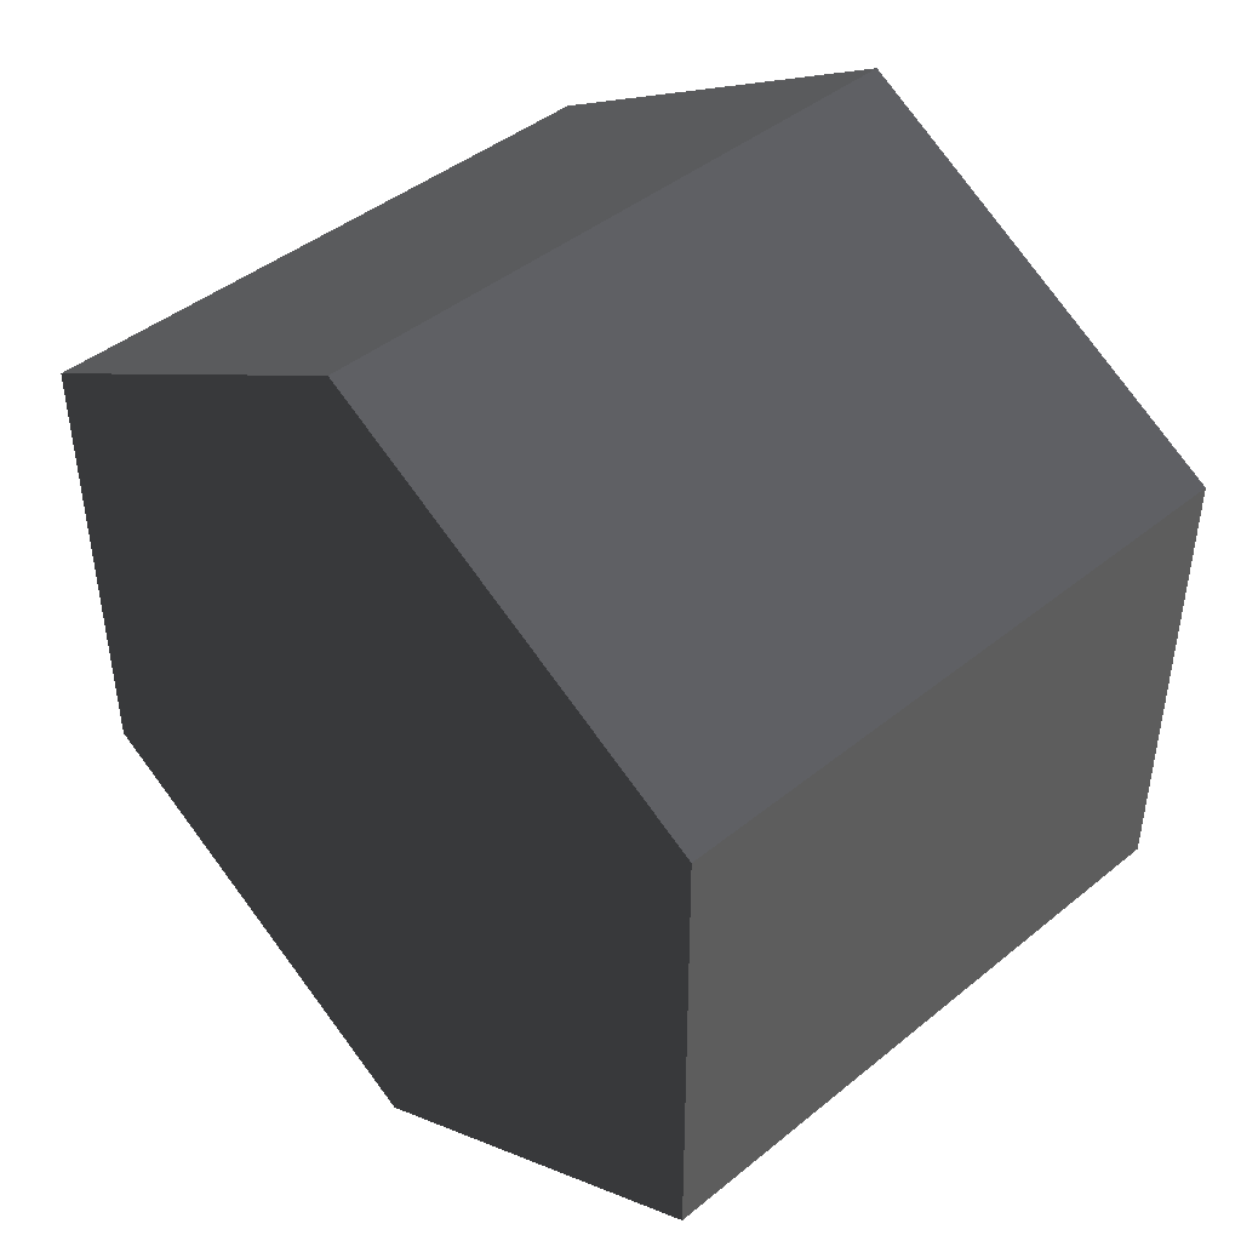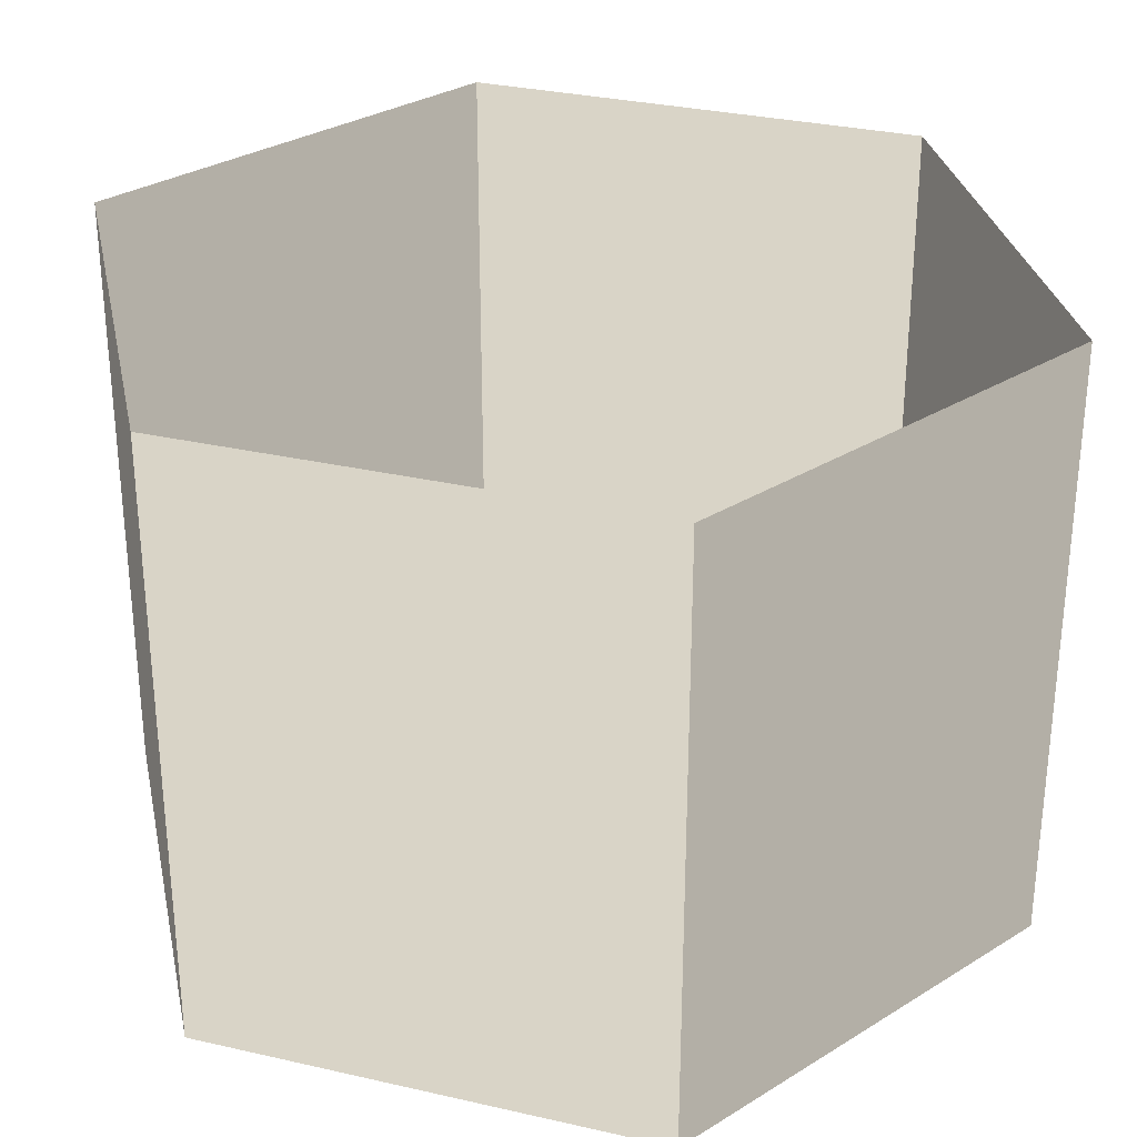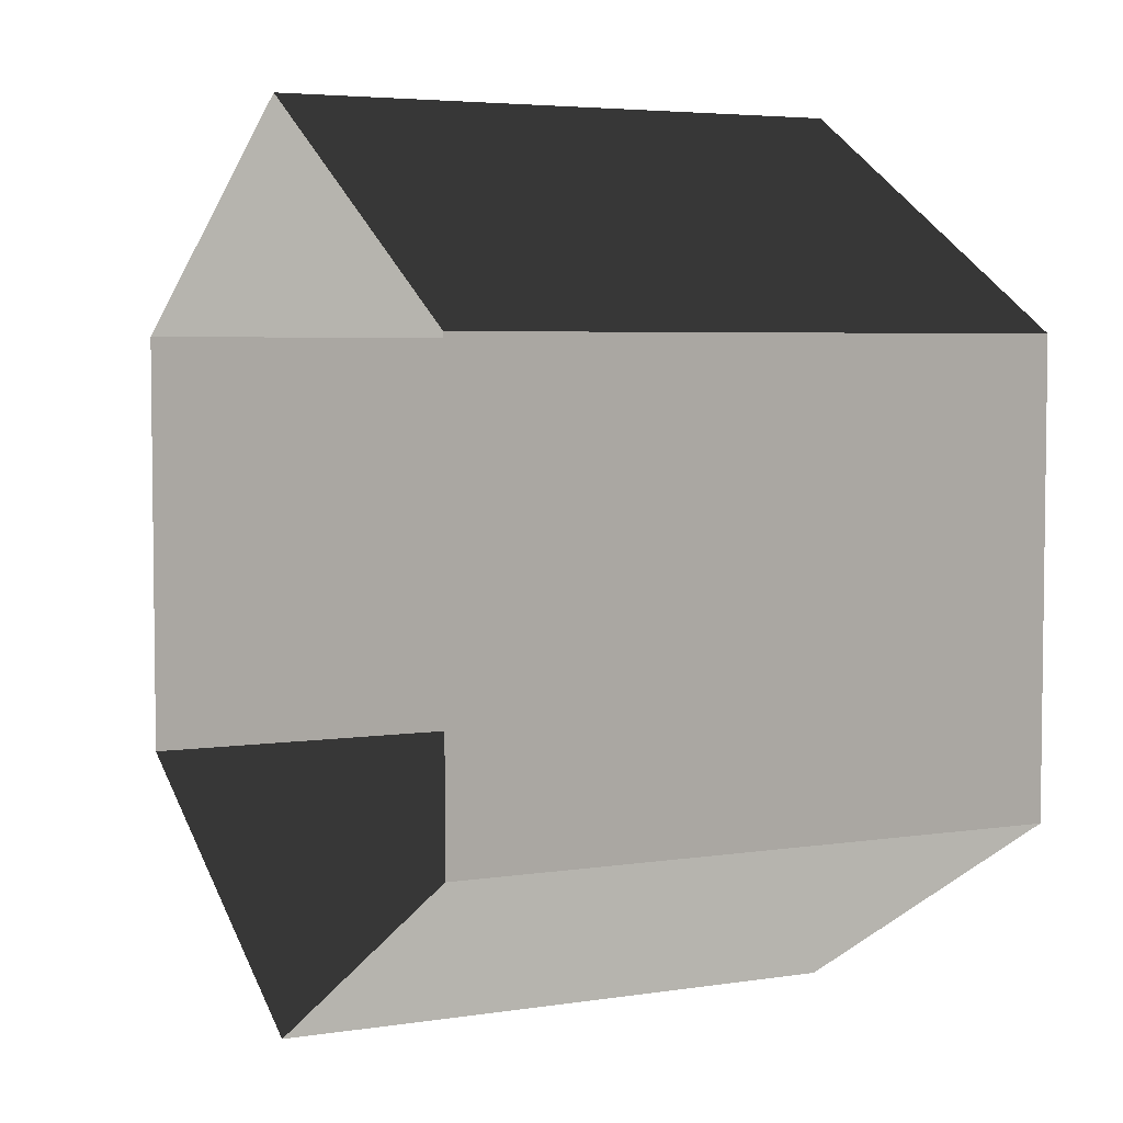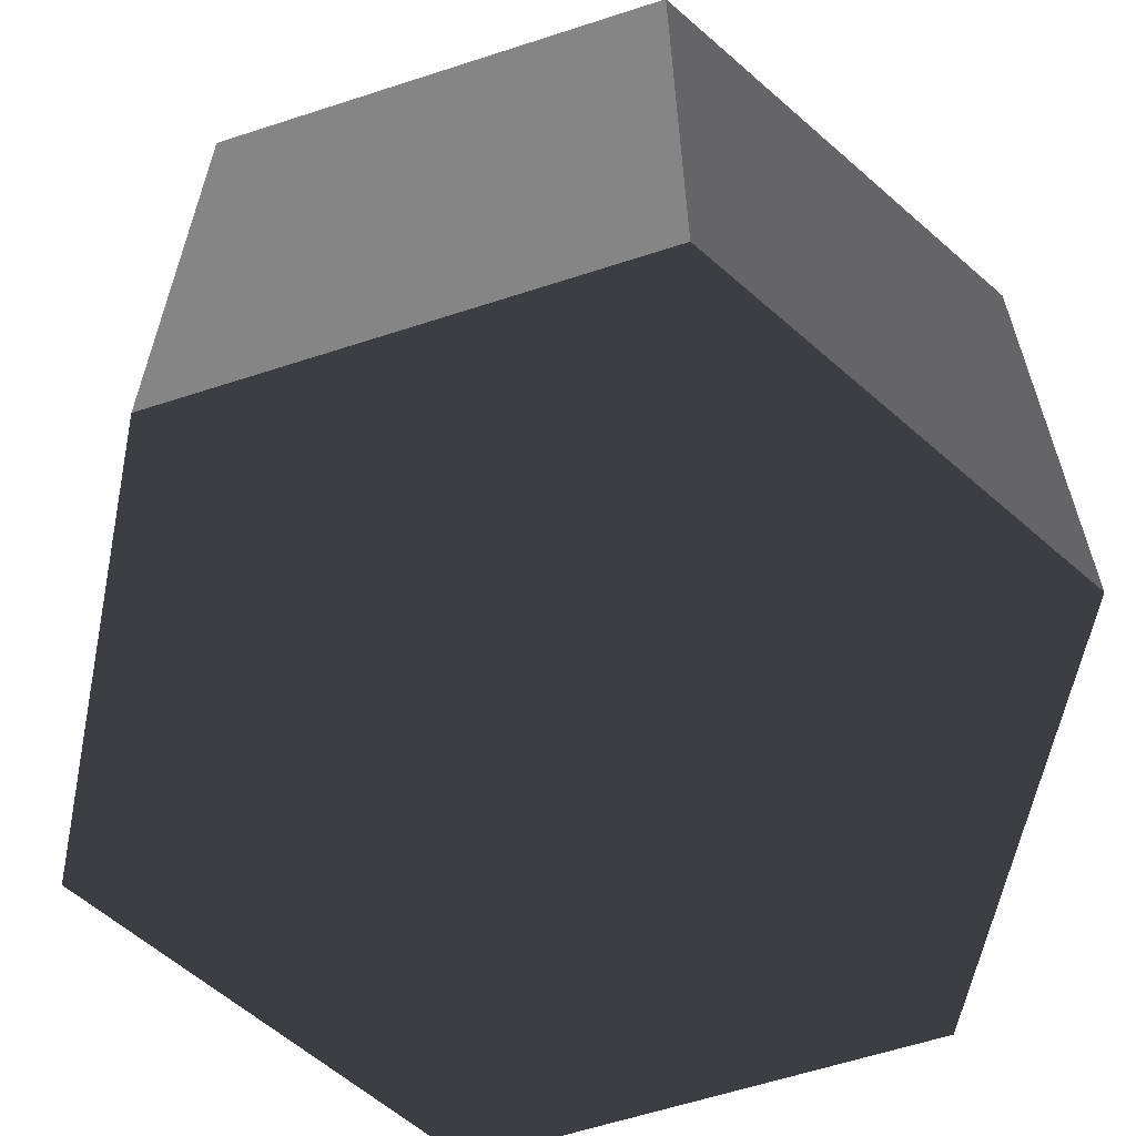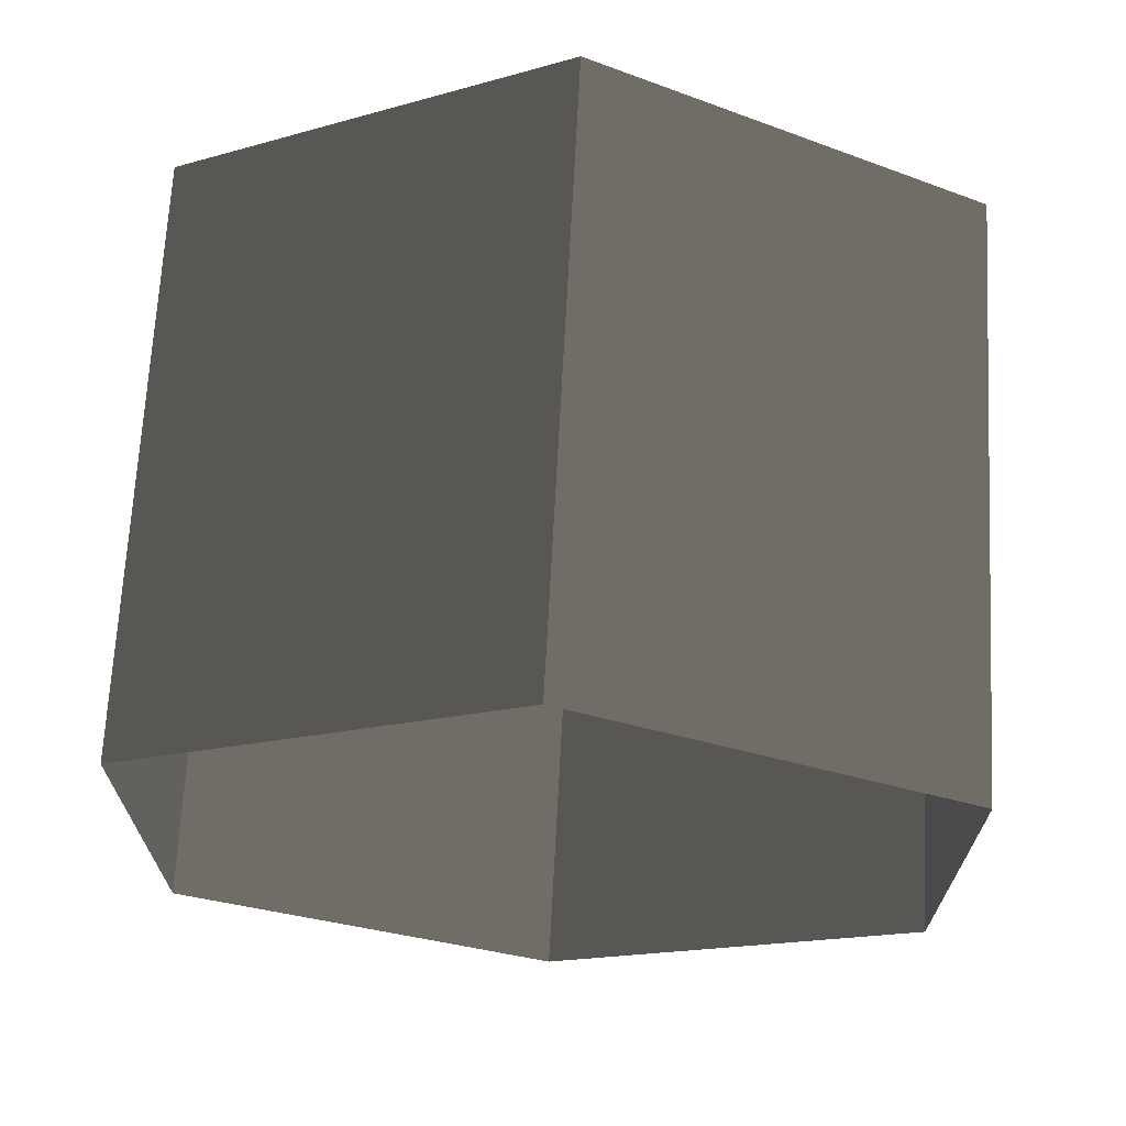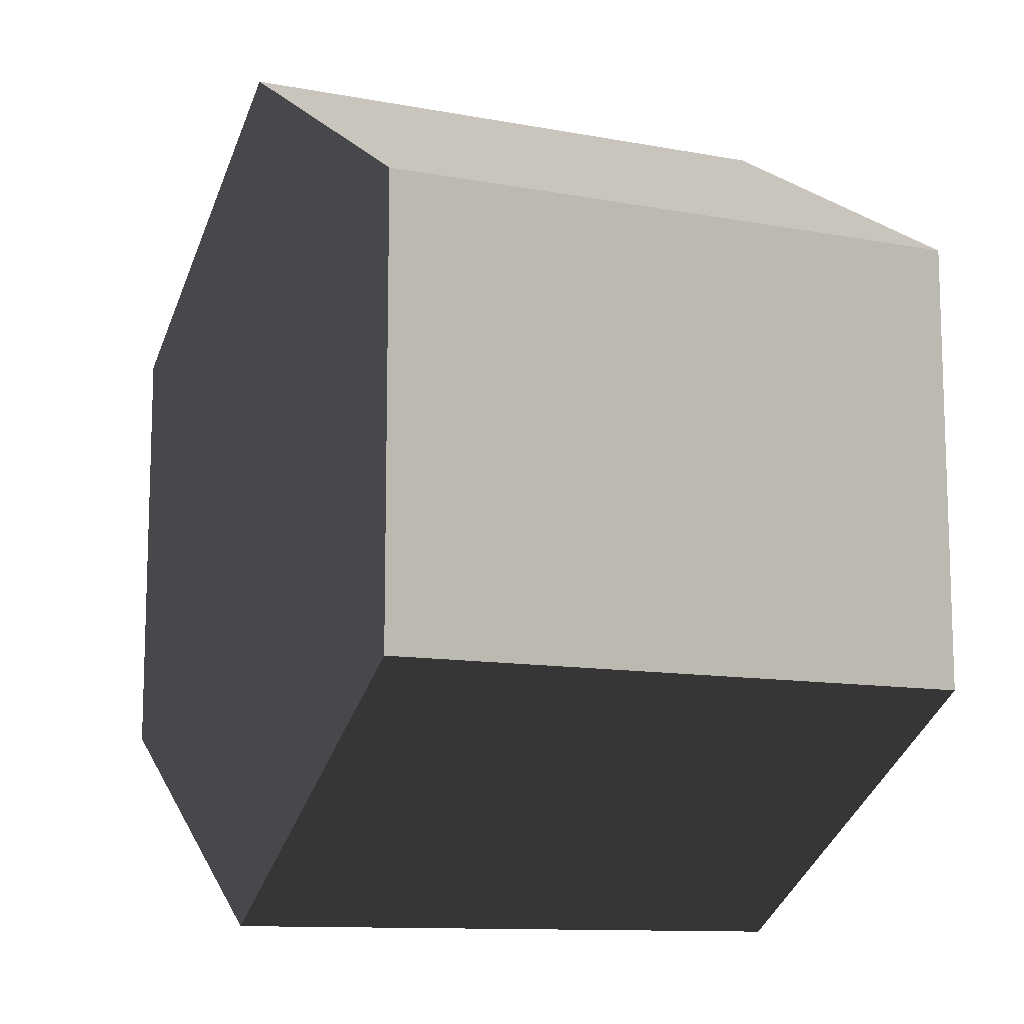
<metadata>
{"format":"obj","ext":"obj","renderer":"f3d","projection":"perspective","resolution":1024,"background":"white","views":[{"elev":43.8,"azim":-133.6,"up":"+Y"},{"elev":30.7,"azim":-11.7,"up":"+Z"},{"elev":4.6,"azim":63.6,"up":"+Y"},{"elev":-61.4,"azim":168.3,"up":"+Z"},{"elev":68.3,"azim":3.0,"up":"+Y"},{"elev":-11.4,"azim":-114.4,"up":"+Y"}]}
</metadata>
<code>
v 5.125e-05 12 -12
v 10.39 6 -12
v 10.39 6 3.994
v 5.034e-05 12 3.994
v 10.39 6 -12
v 10.39 -6 -12
v 10.39 -6 3.994
v 10.39 6 3.994
v 10.39 -6 -12
v -7.071e-05 -12 -12
v -7.162e-05 -12 3.994
v 10.39 -6 3.994
v -7.071e-05 -12 -12
v -10.39 -6 -12
v -10.39 -6 3.994
v -7.162e-05 -12 3.994
v -10.39 -6 -12
v -10.39 6 -12
v -10.39 6 3.994
v -10.39 -6 3.994
v -10.39 6 -12
v 5.125e-05 12 -12
v 5.034e-05 12 3.994
v -10.39 6 3.994
v -7.071e-05 -12 -12
v 10.39 -6 -12
v 10.39 6 -12
v 5.125e-05 12 -12
v -10.39 -6 -12
v -10.39 6 -12
g Cylinder_086_2460_337
f 1 3 2
f 1 4 3
f 5 7 6
f 5 8 7
f 9 11 10
f 9 12 11
f 13 15 14
f 13 16 15
f 17 19 18
f 17 20 19
f 21 23 22
f 21 24 23
f 25 27 26
f 27 25 28
f 28 25 29
f 28 29 30

</code>
